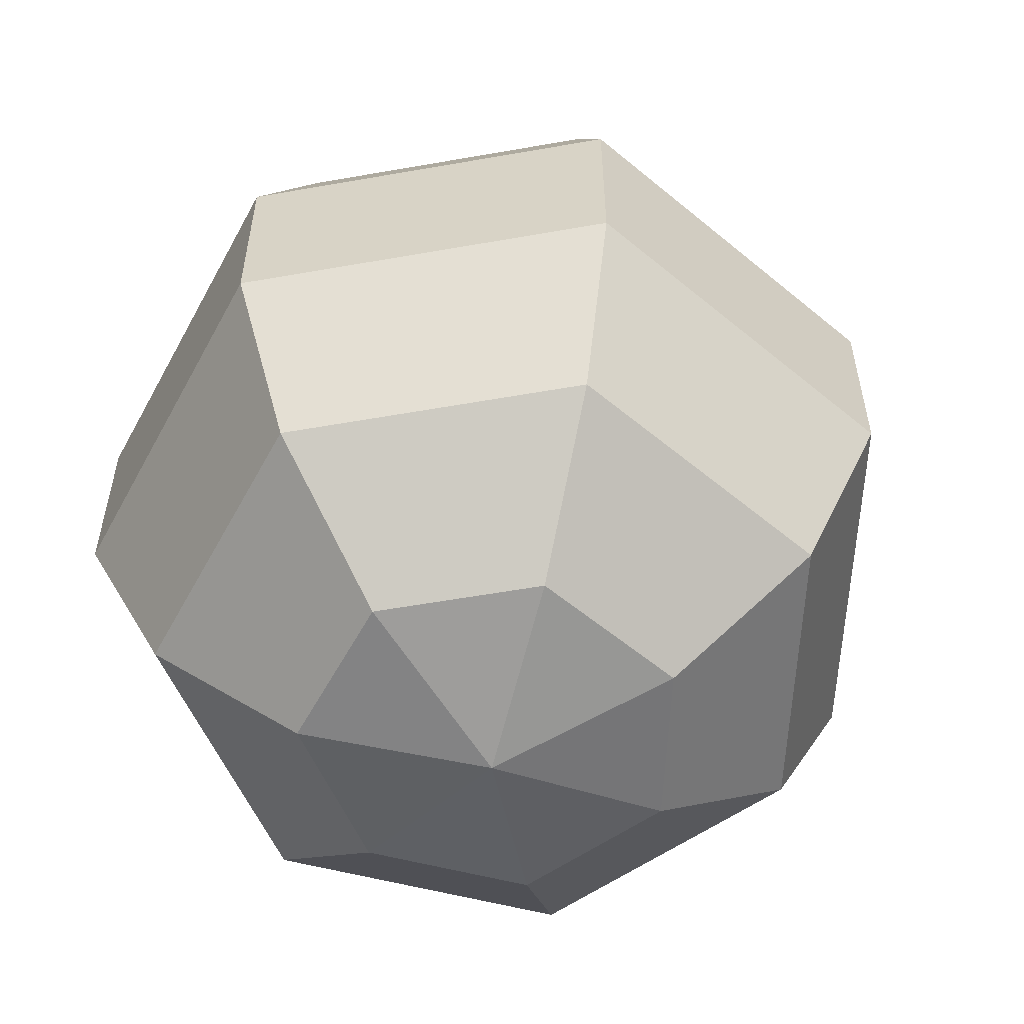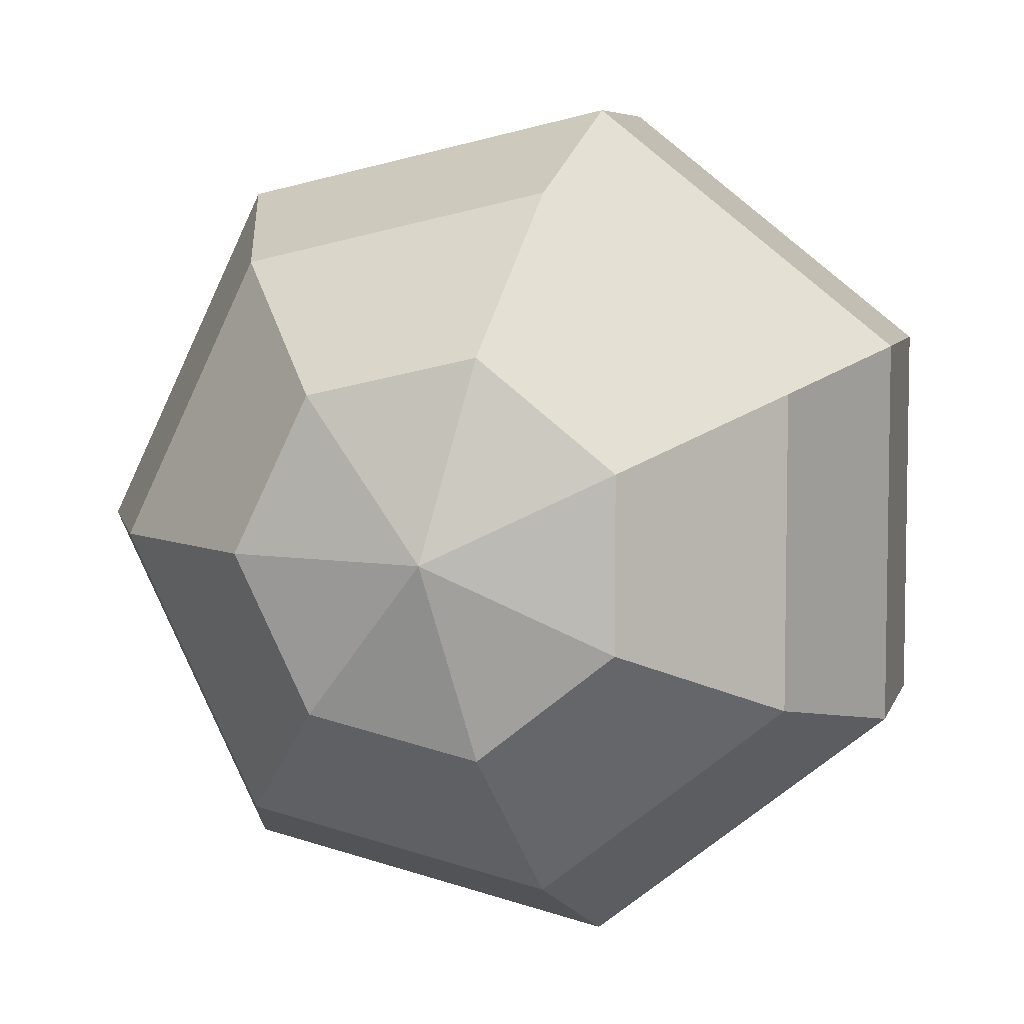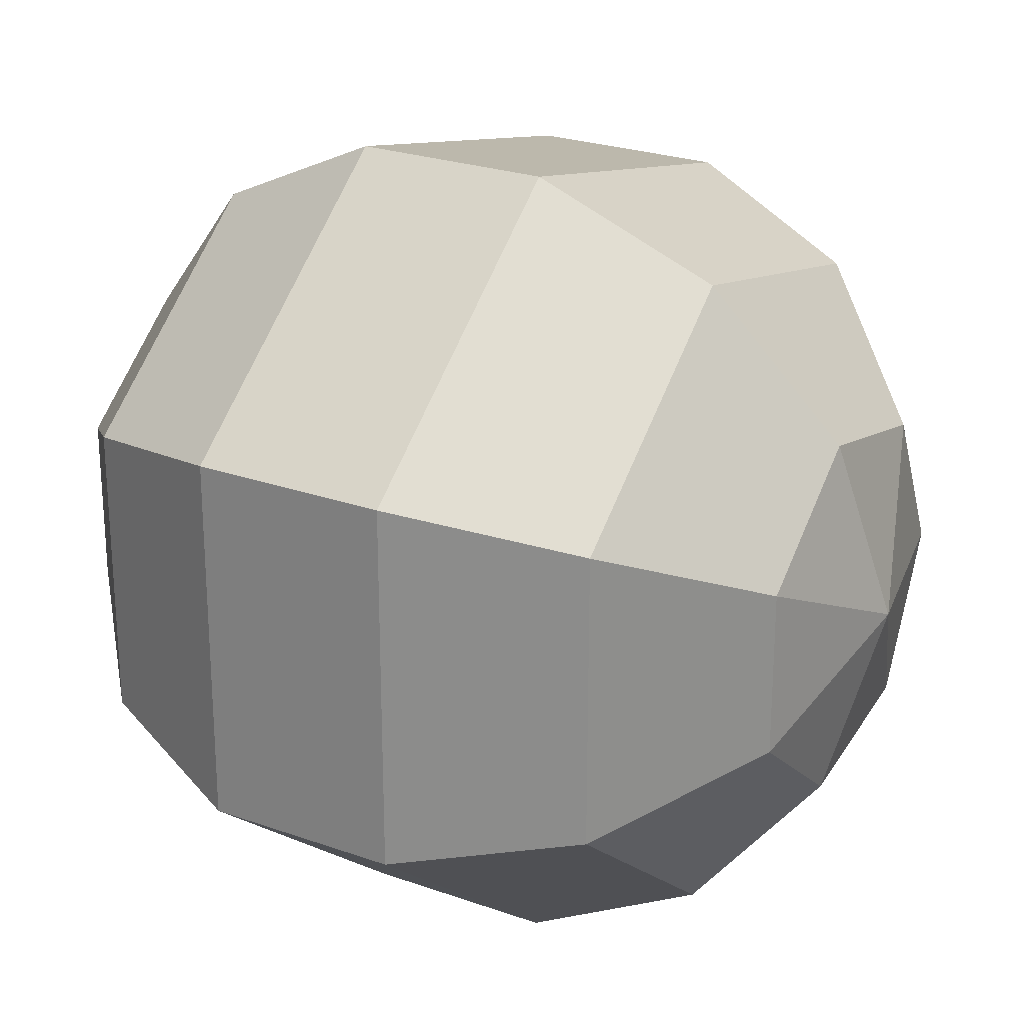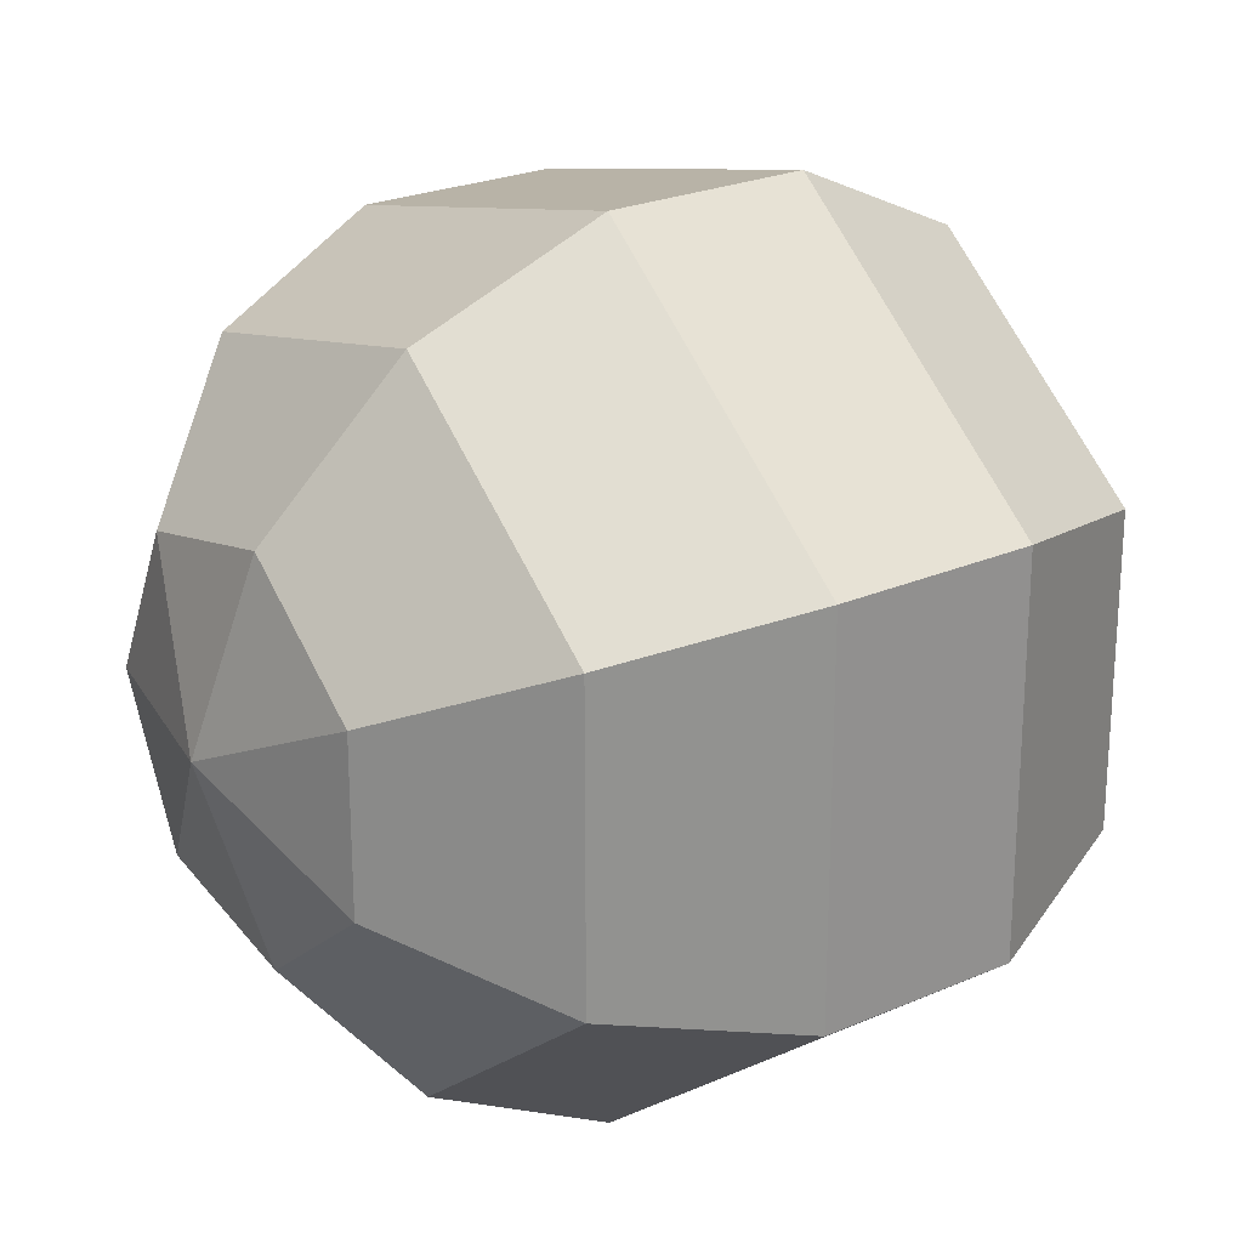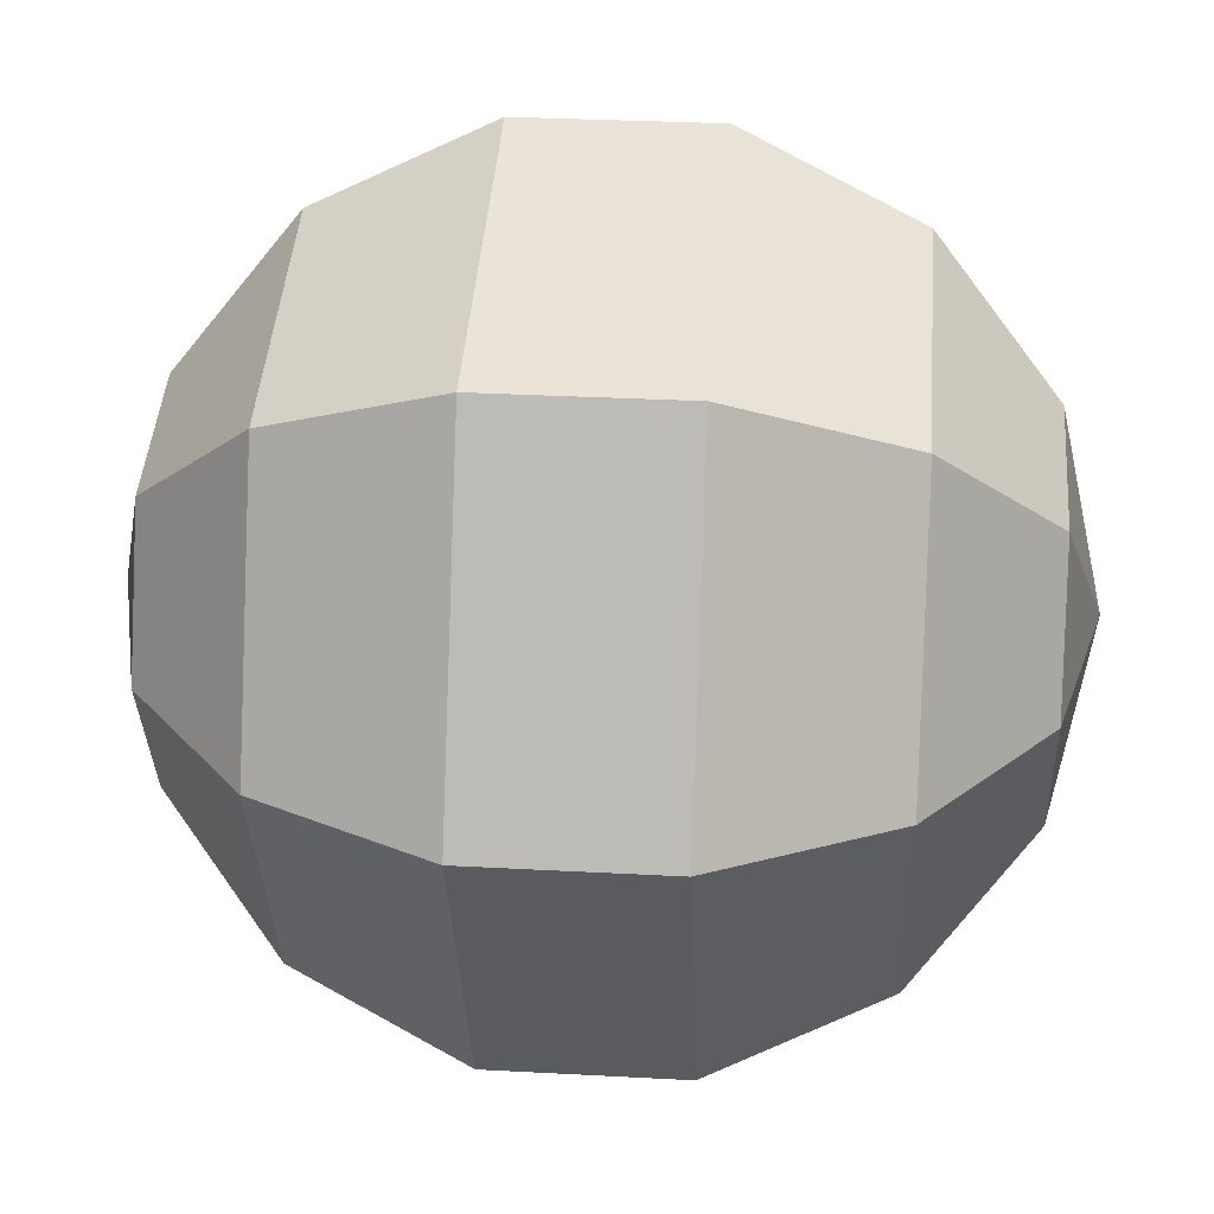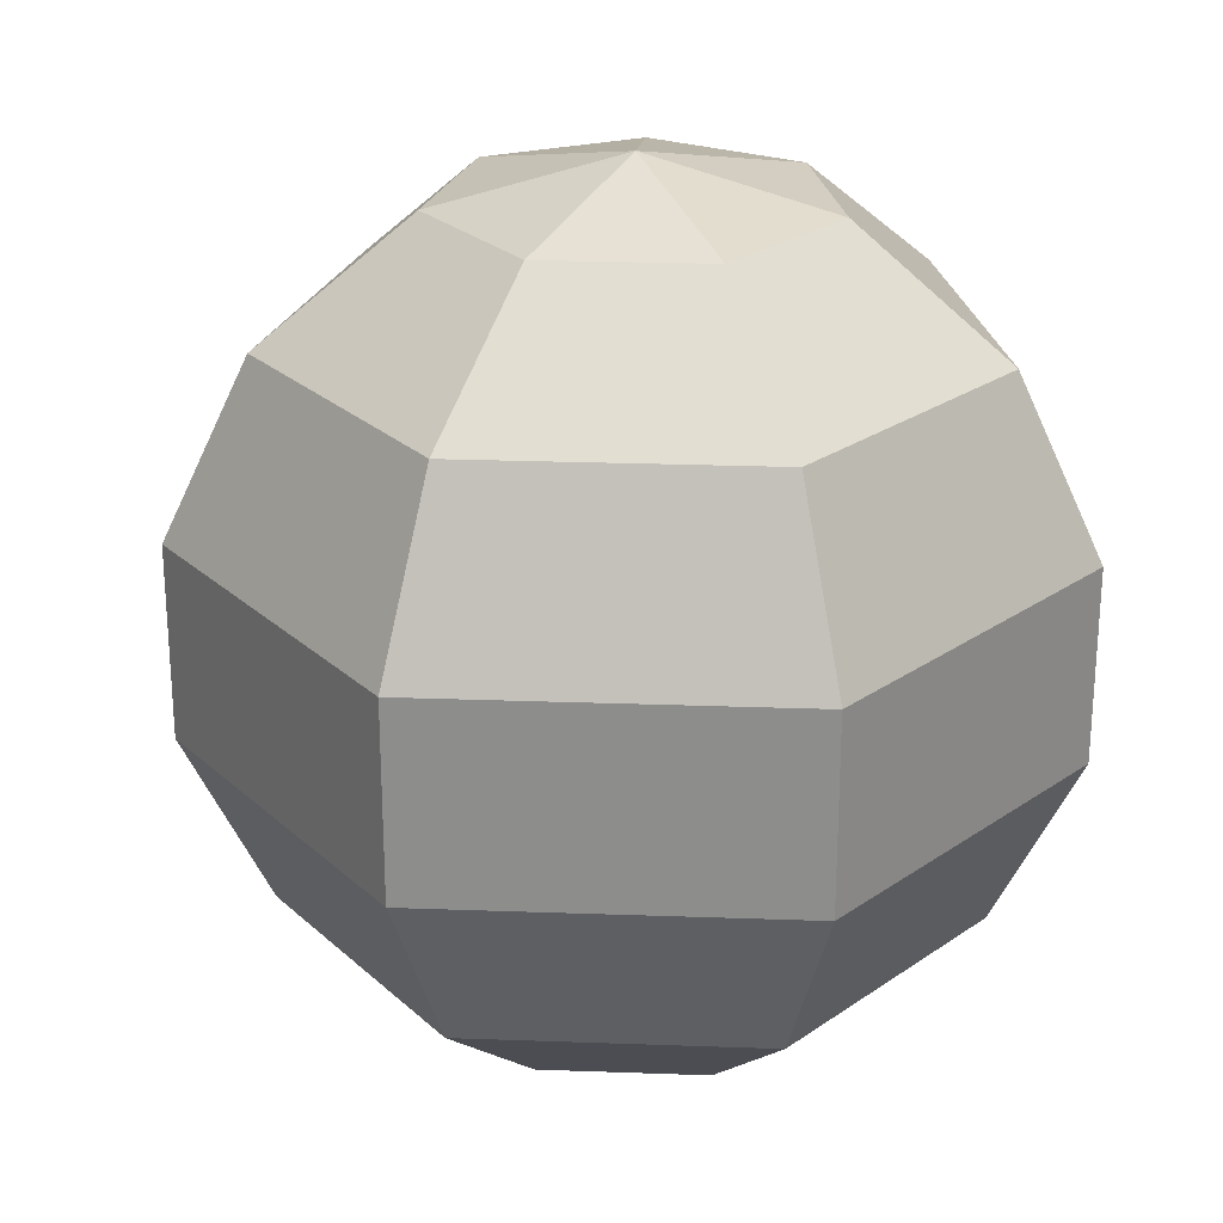
<metadata>
{"format":"obj","ext":"obj","renderer":"f3d","projection":"perspective","resolution":1024,"background":"white","views":[{"elev":-56.9,"azim":23.3,"up":"+Y"},{"elev":6.5,"azim":-166.2,"up":"+Z"},{"elev":24.7,"azim":-59.7,"up":"+Z"},{"elev":24.0,"azim":-126.0,"up":"+Z"},{"elev":30.7,"azim":94.5,"up":"+Z"},{"elev":25.1,"azim":170.5,"up":"+Y"}]}
</metadata>
<code>
g default
v 0.2705 0.1416 -0.3392
v -0.09655 0.1416 -0.423
v -0.3909 0.1416 -0.1883
v -0.3909 0.1416 0.1883
v -0.09655 0.1416 0.423
v 0.2705 0.1416 0.3392
v 0.4339 0.1416 0
v 0.4875 0.4191 -0.6113
v -0.174 0.4191 -0.7622
v -0.7044 0.4191 -0.3392
v -0.7044 0.4191 0.3392
v -0.174 0.4191 0.7622
v 0.4875 0.4191 0.6113
v 0.7818 0.4191 0
v 0.6079 0.8201 -0.7622
v -0.2169 0.8201 -0.9505
v -0.8784 0.8201 -0.423
v -0.8784 0.8201 0.423
v -0.2169 0.8201 0.9505
v 0.6079 0.8201 0.7622
v 0.9749 0.8201 0
v 0.6079 1.265 -0.7622
v -0.2169 1.265 -0.9505
v -0.8784 1.265 -0.423
v -0.8784 1.265 0.423
v -0.2169 1.265 0.9505
v 0.6079 1.265 0.7622
v 0.9749 1.265 0
v 0.4875 1.666 -0.6113
v -0.174 1.666 -0.7622
v -0.7044 1.666 -0.3392
v -0.7044 1.666 0.3392
v -0.174 1.666 0.7622
v 0.4875 1.666 0.6113
v 0.7818 1.666 0
v 0.2705 1.944 -0.3392
v -0.09655 1.944 -0.423
v -0.3909 1.944 -0.1883
v -0.3909 1.944 0.1883
v -0.09655 1.944 0.423
v 0.2705 1.944 0.3392
v 0.4339 1.944 0
v 0 0.0426 0
v 0 2.043 0
g Sphere_3:pSphere1
f 1 2 8
f 8 2 9
f 2 3 9
f 9 3 10
f 3 4 10
f 10 4 11
f 4 5 11
f 11 5 12
f 5 6 12
f 12 6 13
f 6 7 13
f 13 7 14
f 7 1 14
f 14 1 8
f 8 9 15
f 15 9 16
f 9 10 16
f 16 10 17
f 10 11 17
f 17 11 18
f 11 12 18
f 18 12 19
f 12 13 19
f 19 13 20
f 13 14 20
f 20 14 21
f 14 8 21
f 21 8 15
f 15 16 22
f 22 16 23
f 16 17 23
f 23 17 24
f 17 18 24
f 24 18 25
f 18 19 25
f 25 19 26
f 19 20 26
f 26 20 27
f 20 21 27
f 27 21 28
f 21 15 28
f 28 15 22
f 22 23 29
f 29 23 30
f 23 24 30
f 30 24 31
f 24 25 31
f 31 25 32
f 25 26 32
f 32 26 33
f 26 27 33
f 33 27 34
f 27 28 34
f 34 28 35
f 28 22 35
f 35 22 29
f 29 30 36
f 36 30 37
f 30 31 37
f 37 31 38
f 31 32 38
f 38 32 39
f 32 33 39
f 39 33 40
f 33 34 40
f 40 34 41
f 34 35 41
f 41 35 42
f 35 29 42
f 42 29 36
f 2 1 43
f 3 2 43
f 4 3 43
f 5 4 43
f 6 5 43
f 7 6 43
f 1 7 43
f 36 37 44
f 37 38 44
f 38 39 44
f 39 40 44
f 40 41 44
f 41 42 44
f 42 36 44

</code>
